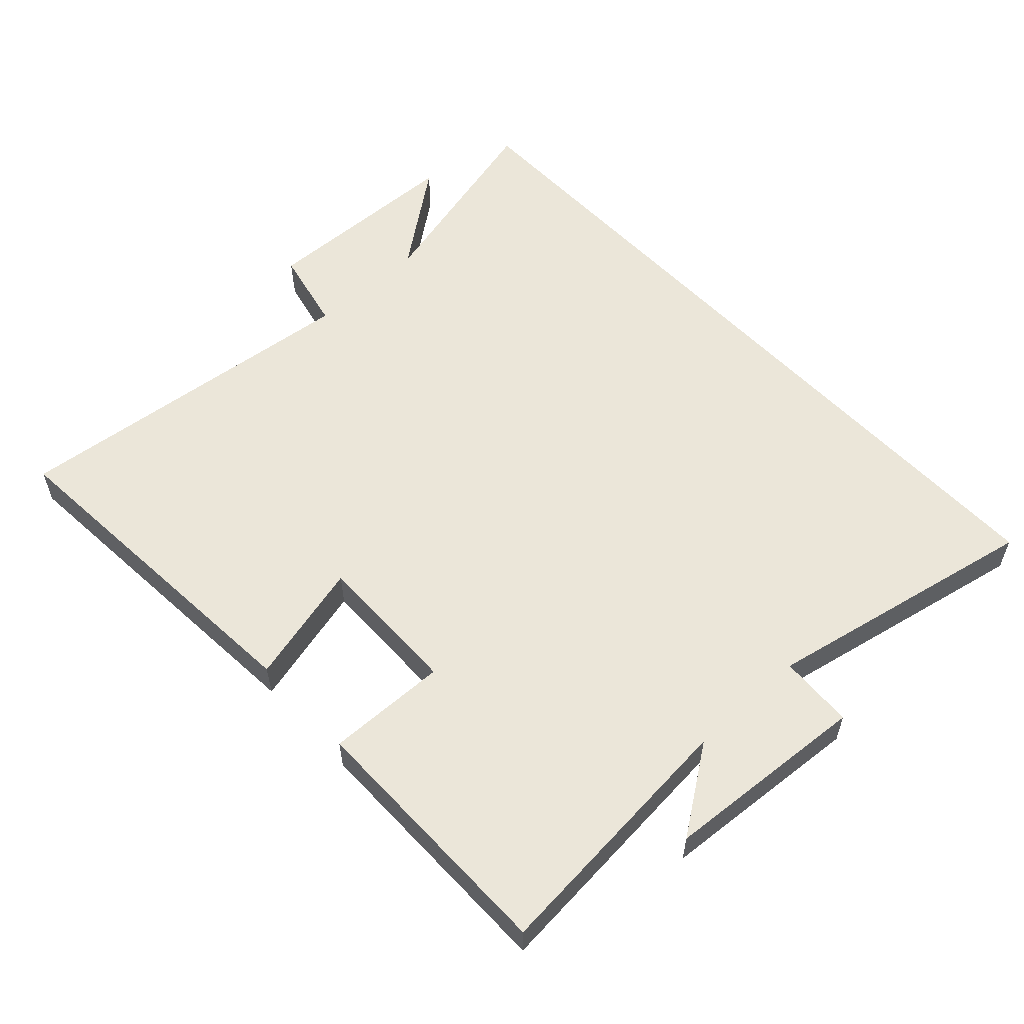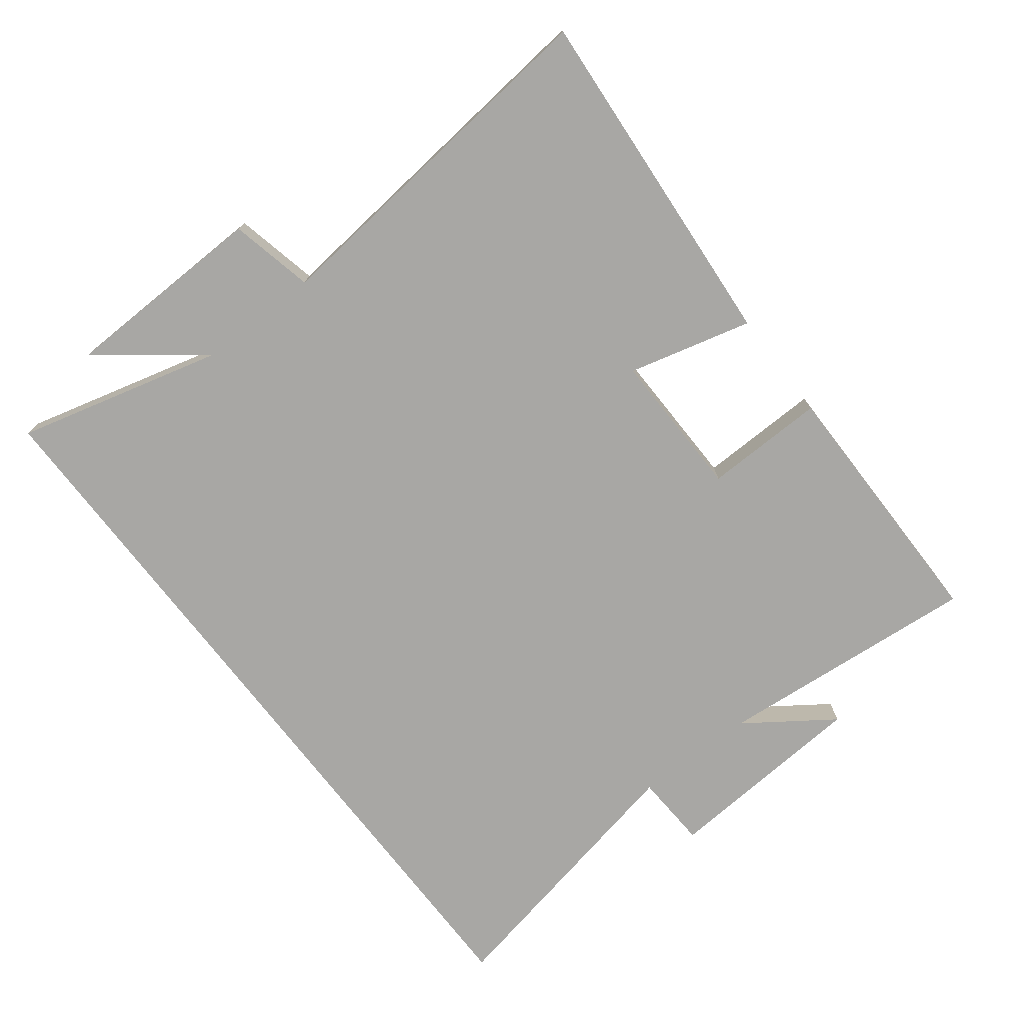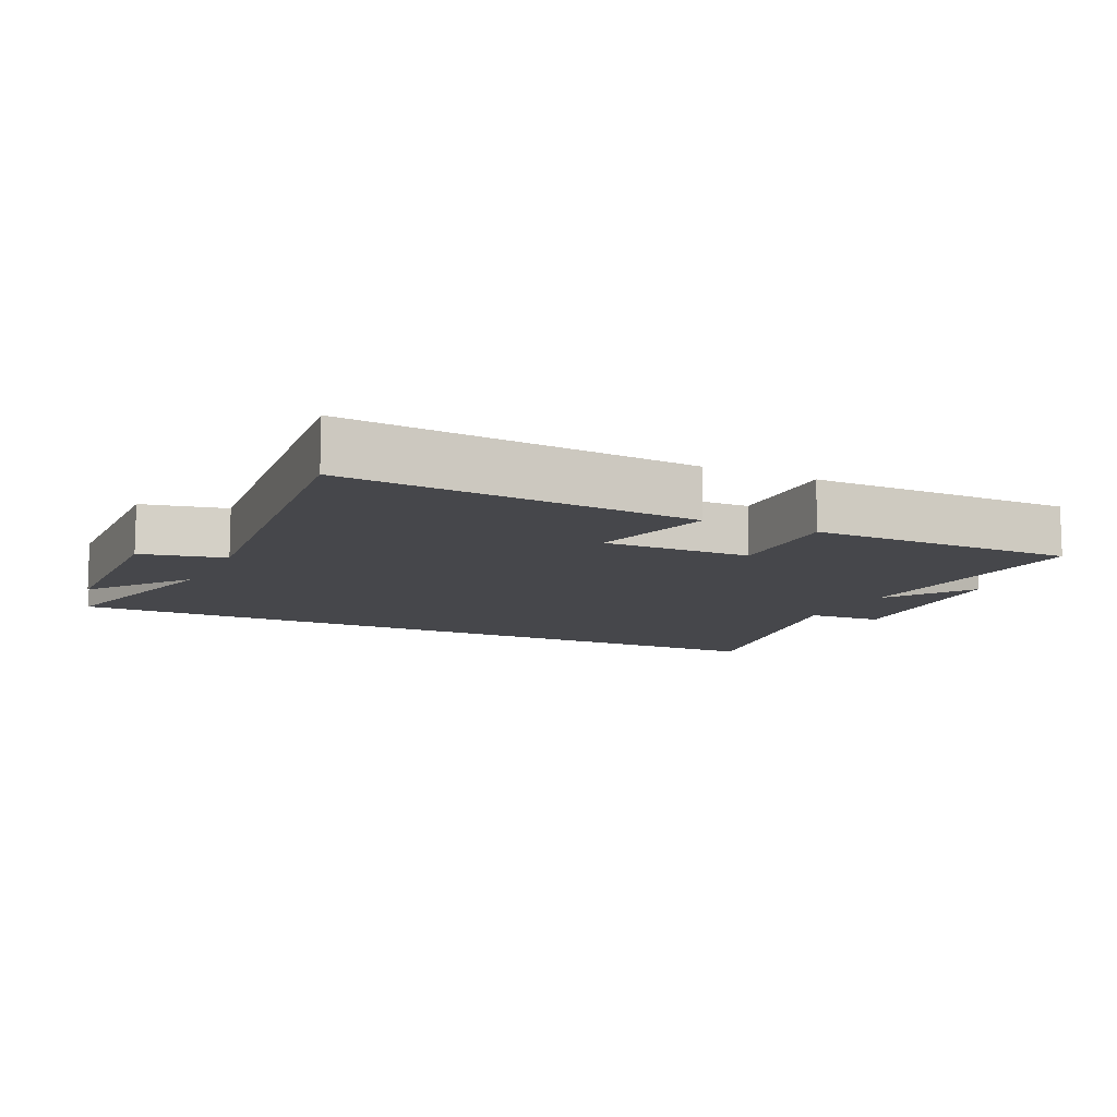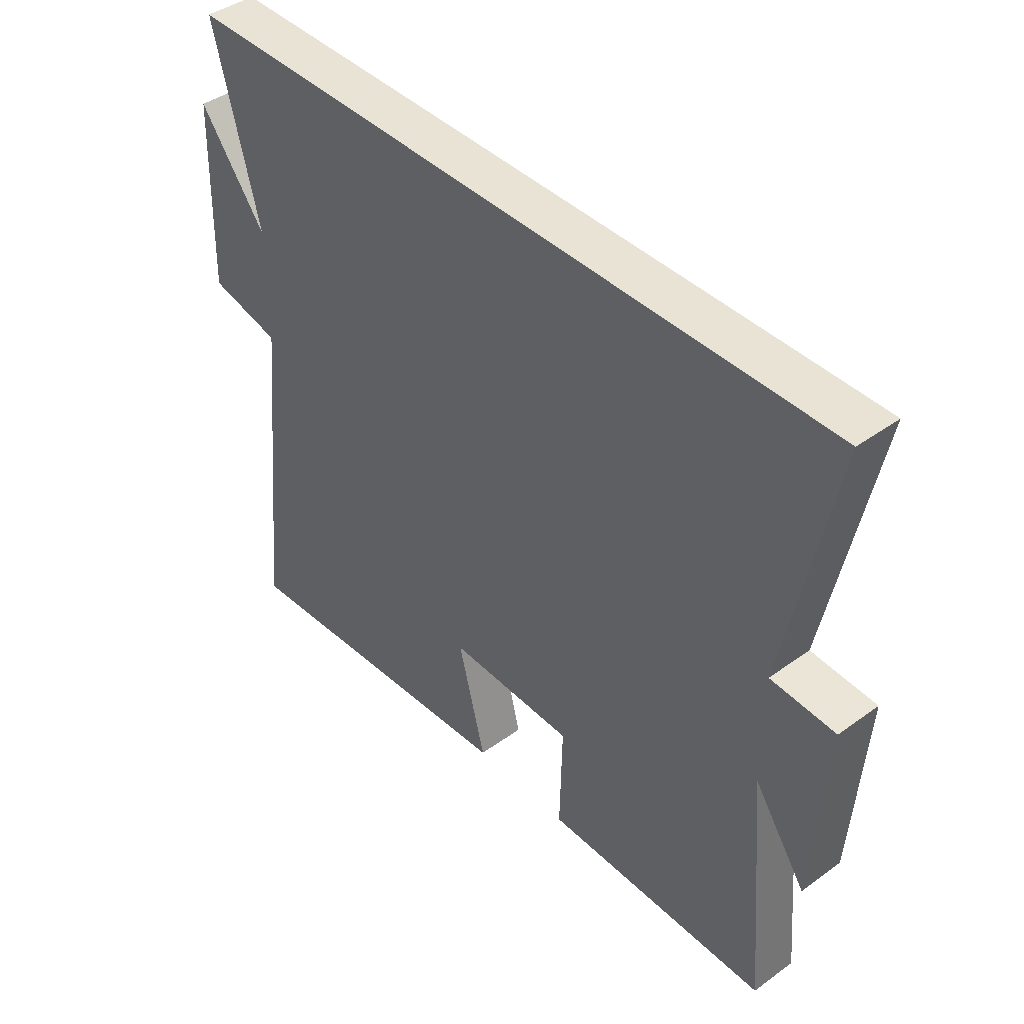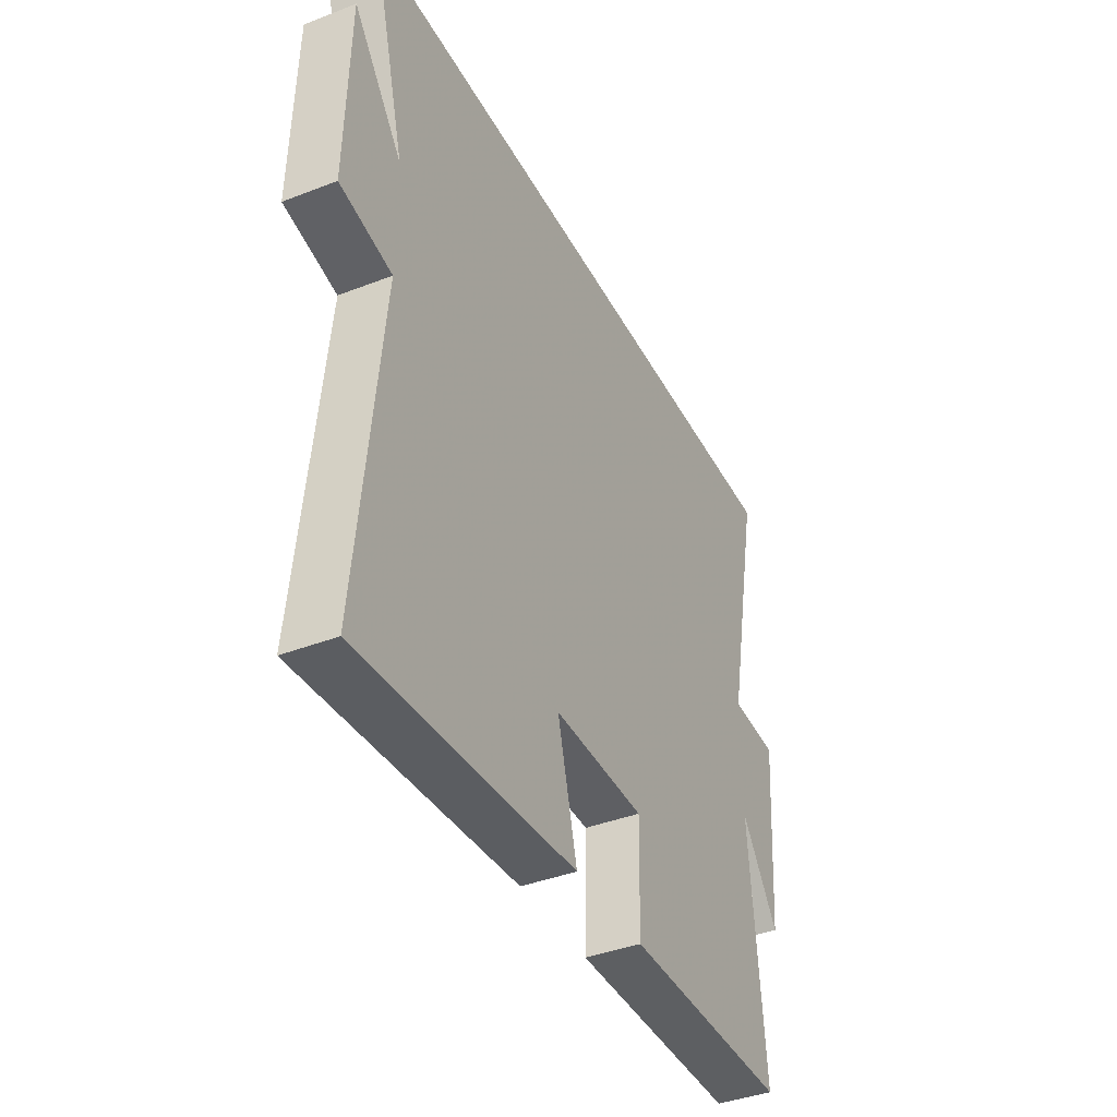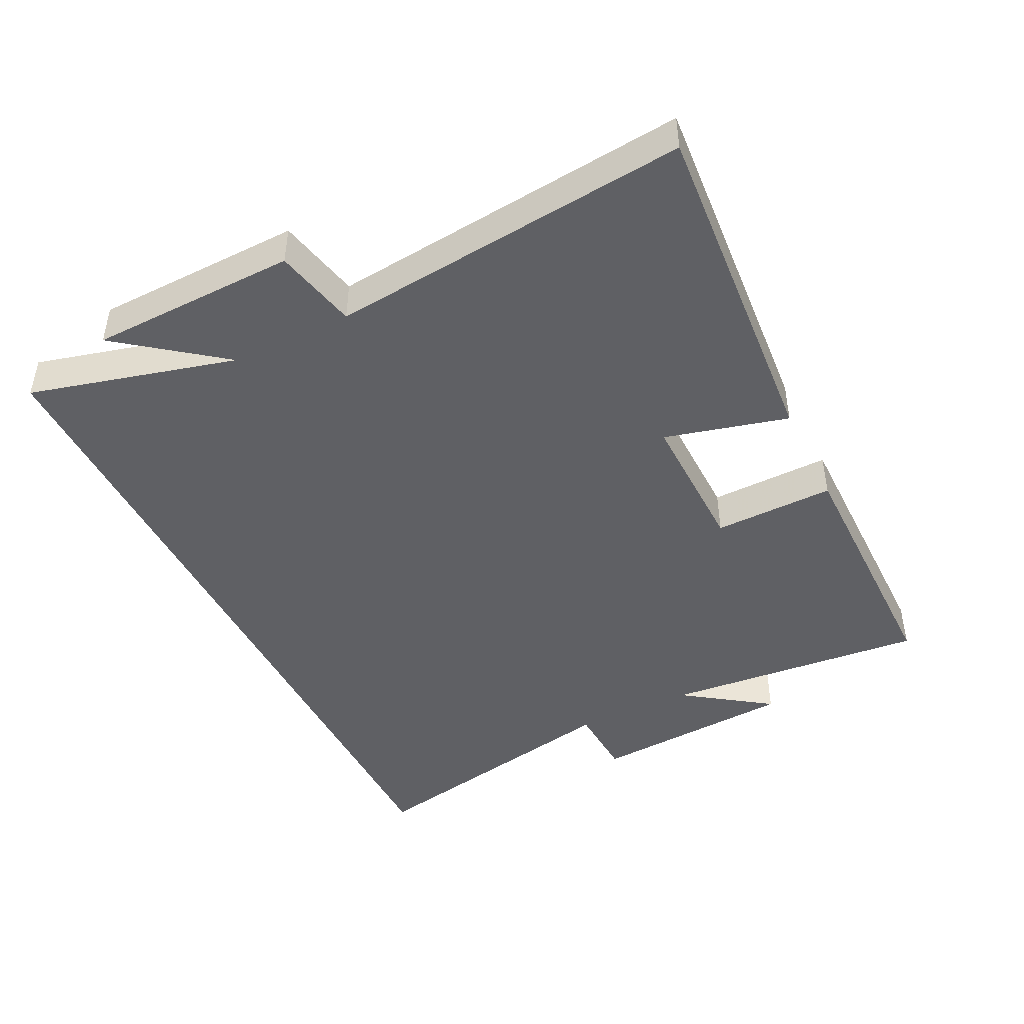
<metadata>
{"format":"obj","ext":"obj","renderer":"f3d","projection":"perspective","resolution":1024,"background":"white","views":[{"elev":56.5,"azim":-132.8,"up":"+Y"},{"elev":-74.6,"azim":127.6,"up":"+Y"},{"elev":-10.7,"azim":154.6,"up":"+Y"},{"elev":42.3,"azim":-130.9,"up":"+Z"},{"elev":-39.7,"azim":115.7,"up":"+Z"},{"elev":-45.1,"azim":116.2,"up":"+Y"}]}
</metadata>
<code>
v -0.584 0.07 0.5
v 0.581 0.07 0.5
v 0.5 0.07 0.19
v 0.618 0.07 0.344
v 0.626 0.07 0.032
v 0.5 0.07 0.004
v 0.556 0.07 -0.539
v 0.032 0.07 -0.5
v 0.08 0.07 -0.314
v -0.142 0.07 -0.318
v -0.138 0.07 -0.5
v -0.535 0.07 -0.5
v -0.5 0.07 -0.103
v -0.591 0.07 -0.233
v -0.613 0.07 0.077
v -0.5 0.07 0.083
v -0.584 0 0.5
v 0.581 0 0.5
v 0.5 0 0.19
v 0.618 0 0.344
v 0.626 0 0.032
v 0.5 0 0.004
v 0.556 0 -0.539
v 0.032 0 -0.5
v 0.08 0 -0.314
v -0.142 0 -0.318
v -0.138 0 -0.5
v -0.535 0 -0.5
v -0.5 0 -0.103
v -0.591 0 -0.233
v -0.613 0 0.077
v -0.5 0 0.083
f 13 14 15 16
f 10 11 12 13
f 9 10 13 16
f 6 7 8 9
f 6 9 16 1
f 3 4 5 6
f 1 2 3
f 1 3 6
f 32 31 30 29
f 29 28 27 26
f 32 29 26 25
f 25 24 23 22
f 17 32 25 22
f 22 21 20 19
f 19 18 17
f 22 19 17
f 1 17 18 2
f 2 18 19 3
f 3 19 20 4
f 4 20 21 5
f 5 21 22 6
f 6 22 23 7
f 7 23 24 8
f 8 24 25 9
f 9 25 26 10
f 10 26 27 11
f 11 27 28 12
f 12 28 29 13
f 13 29 30 14
f 14 30 31 15
f 15 31 32 16
f 16 32 17 1

</code>
